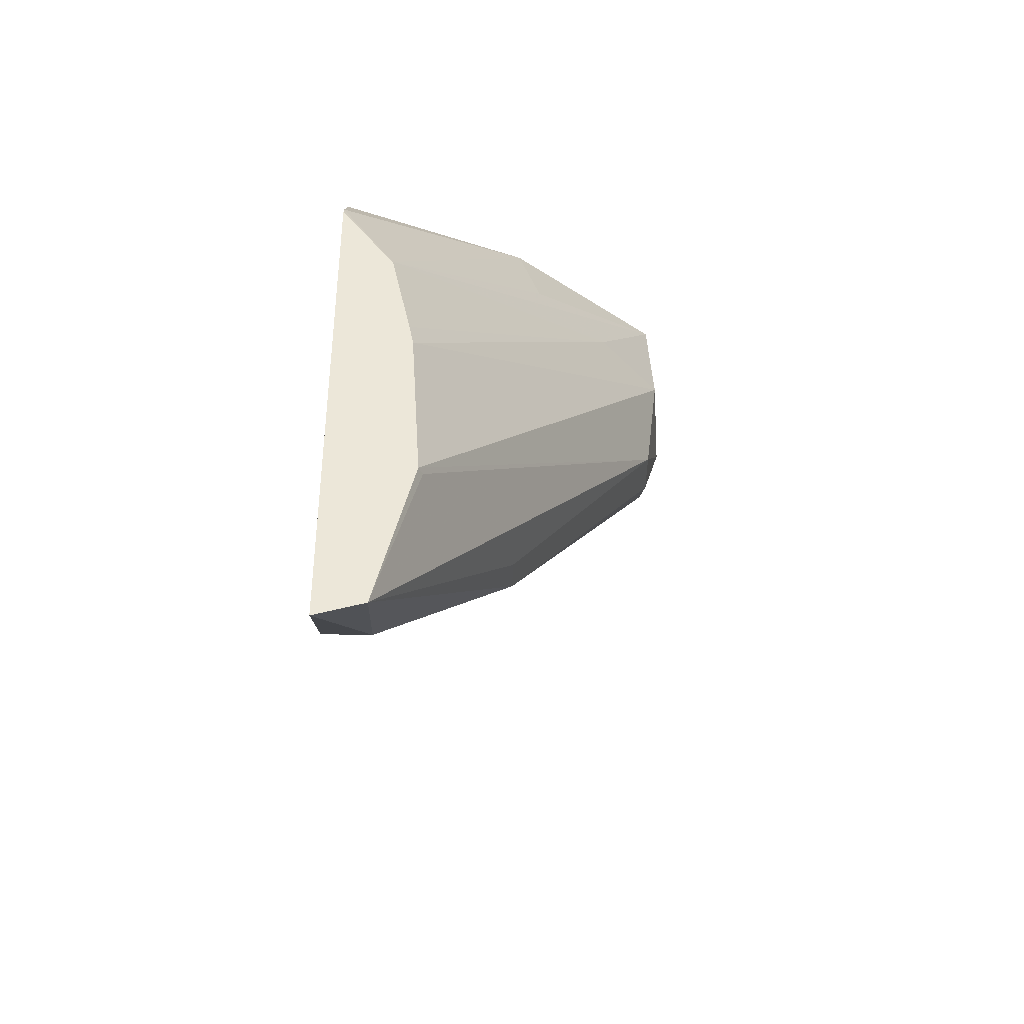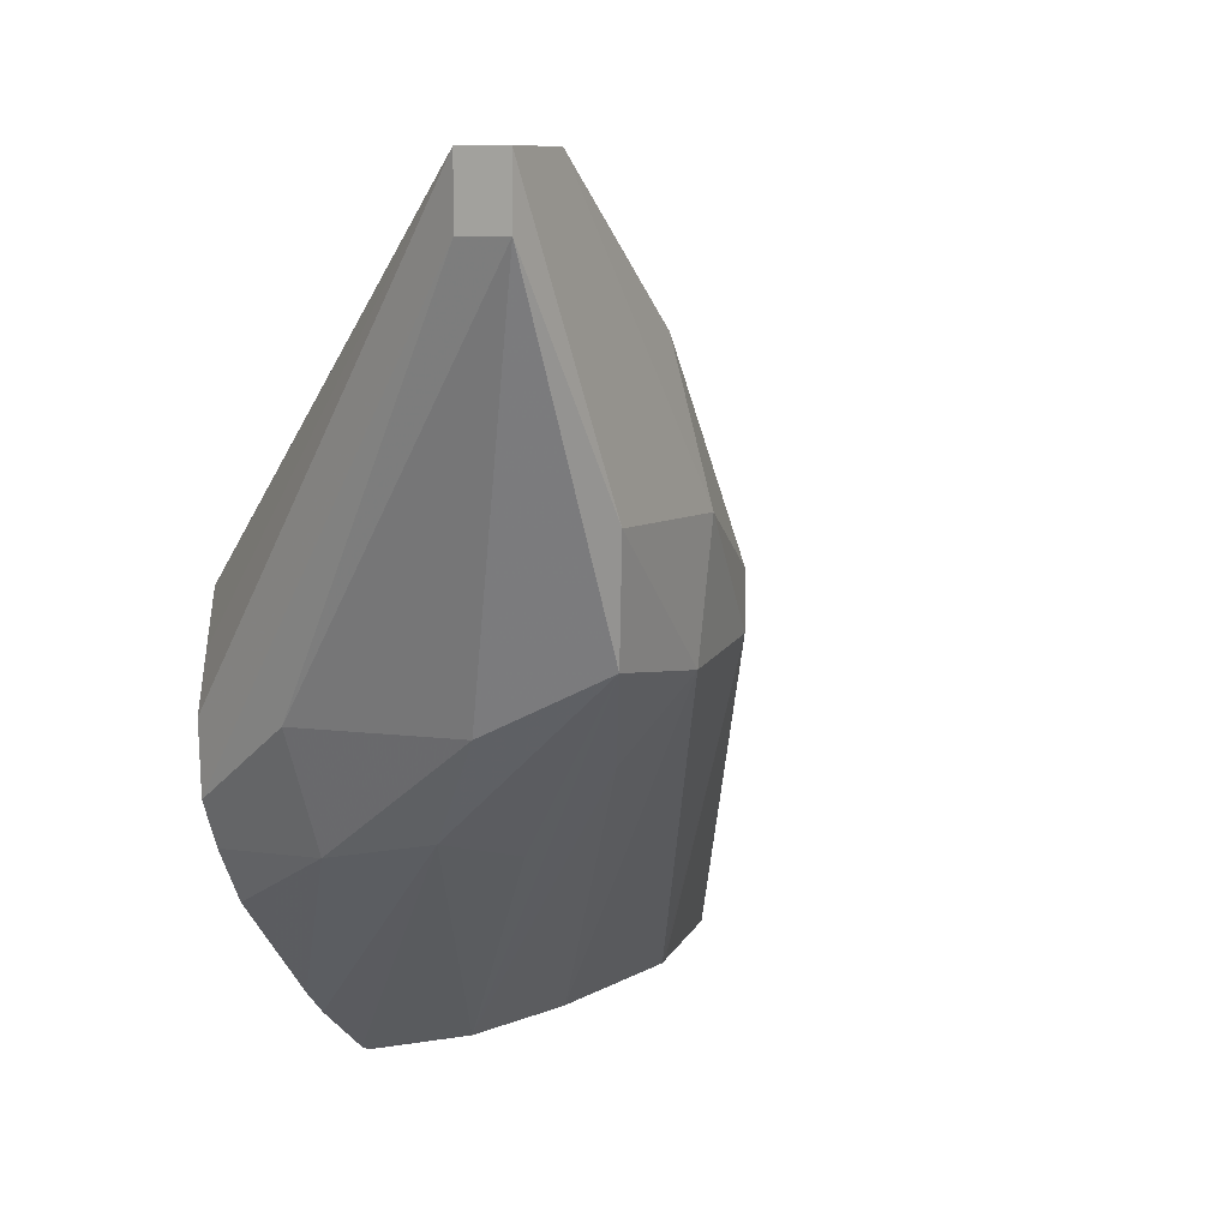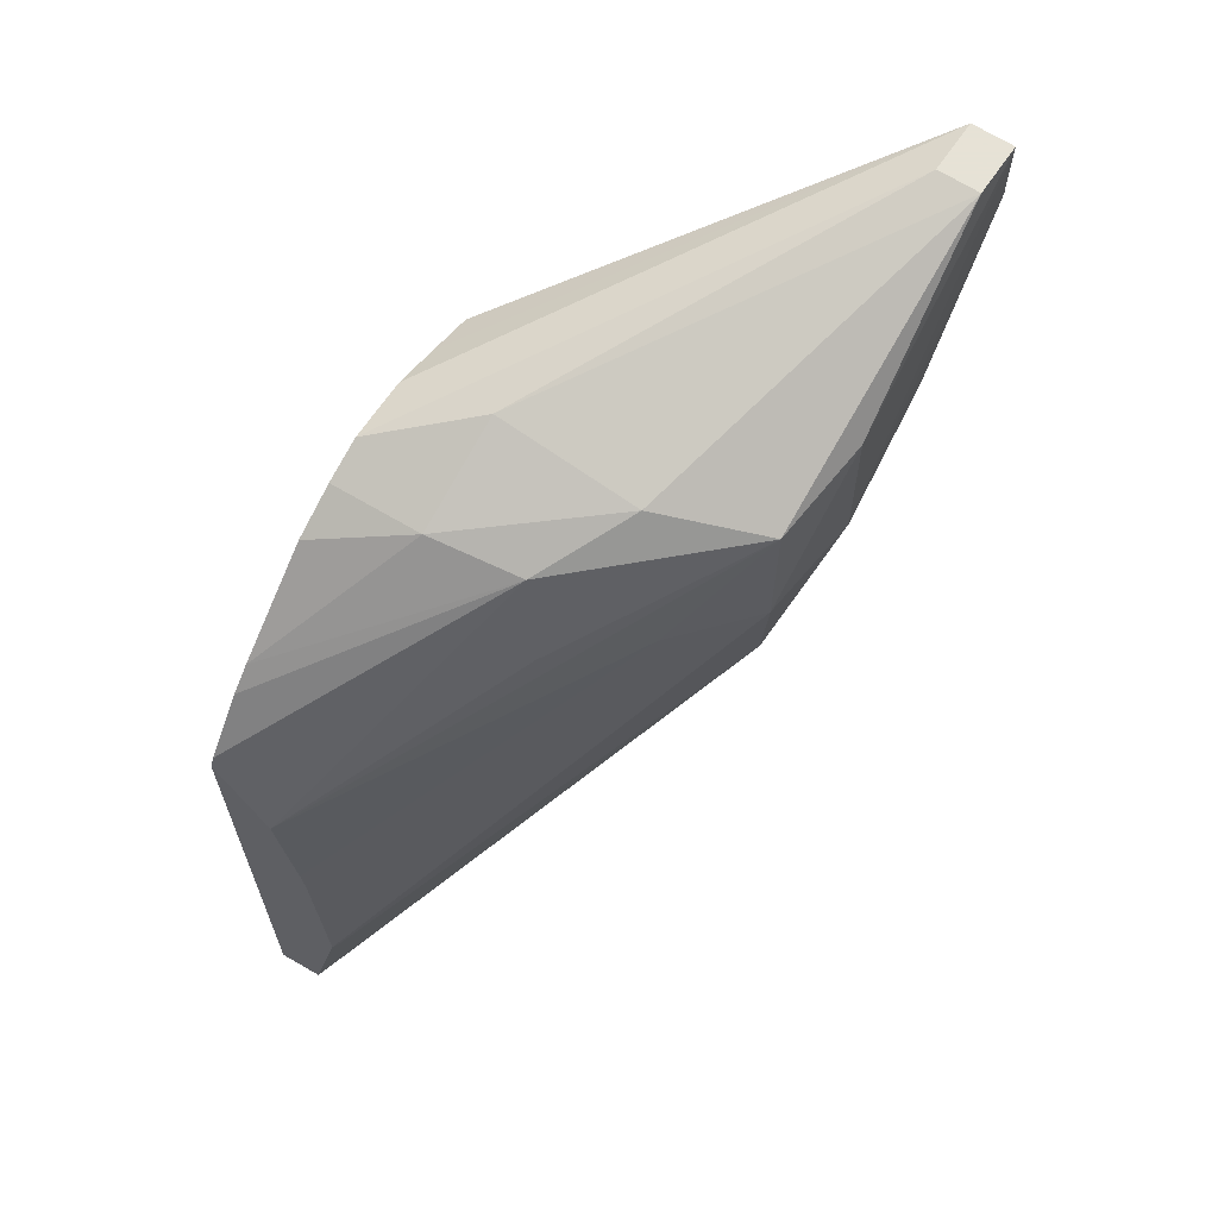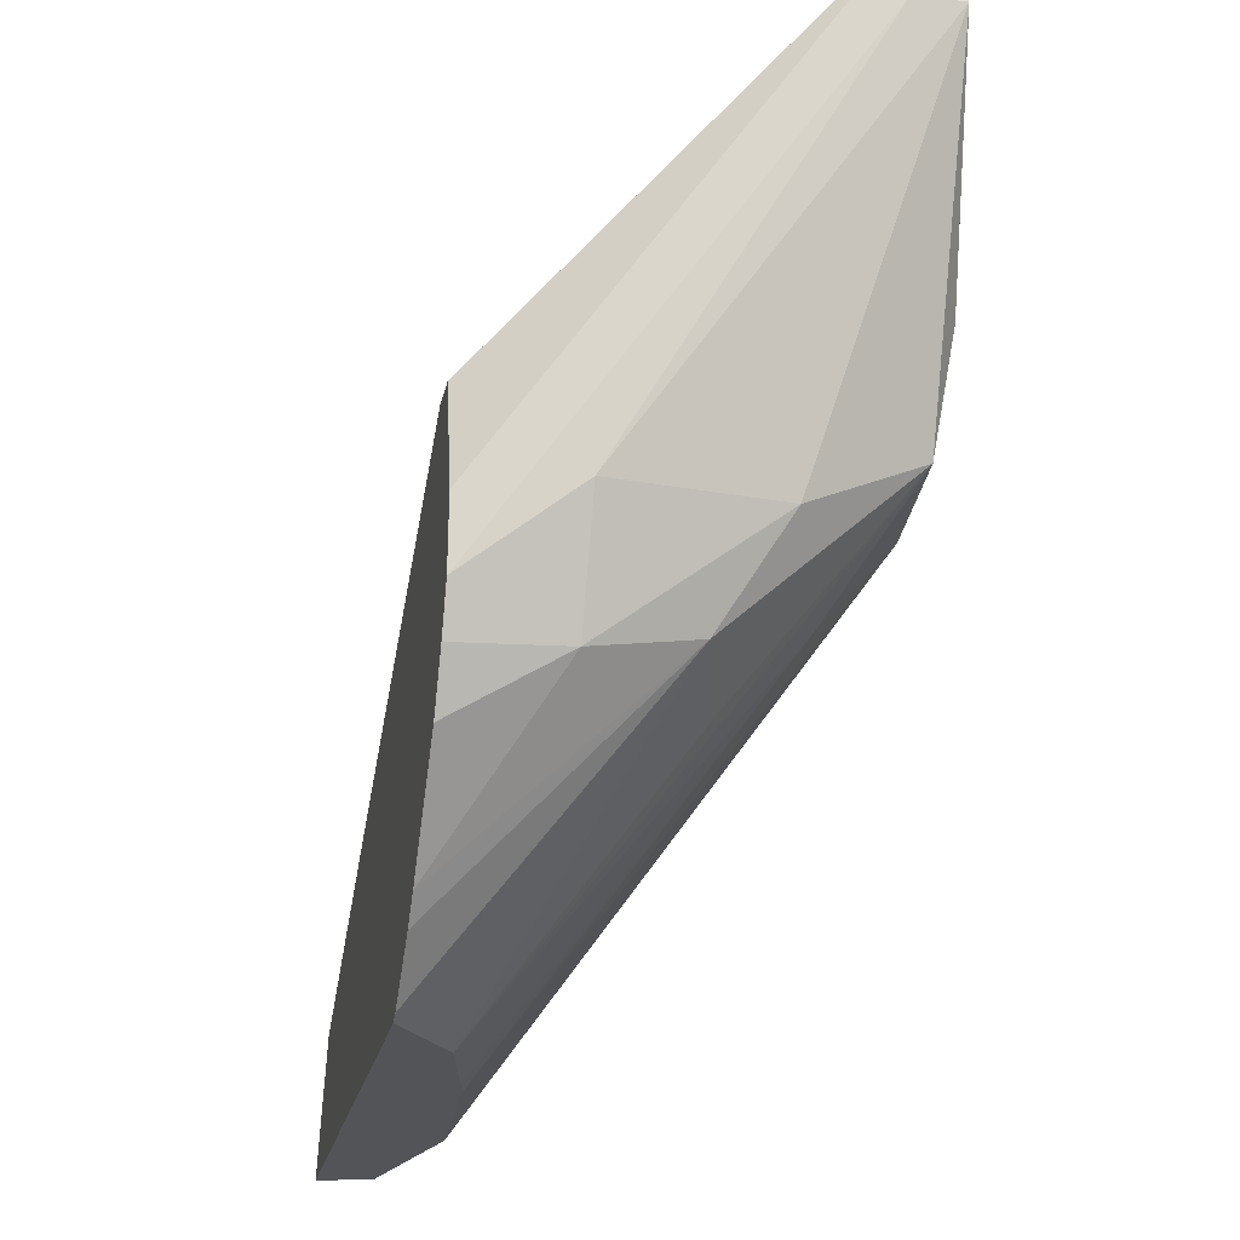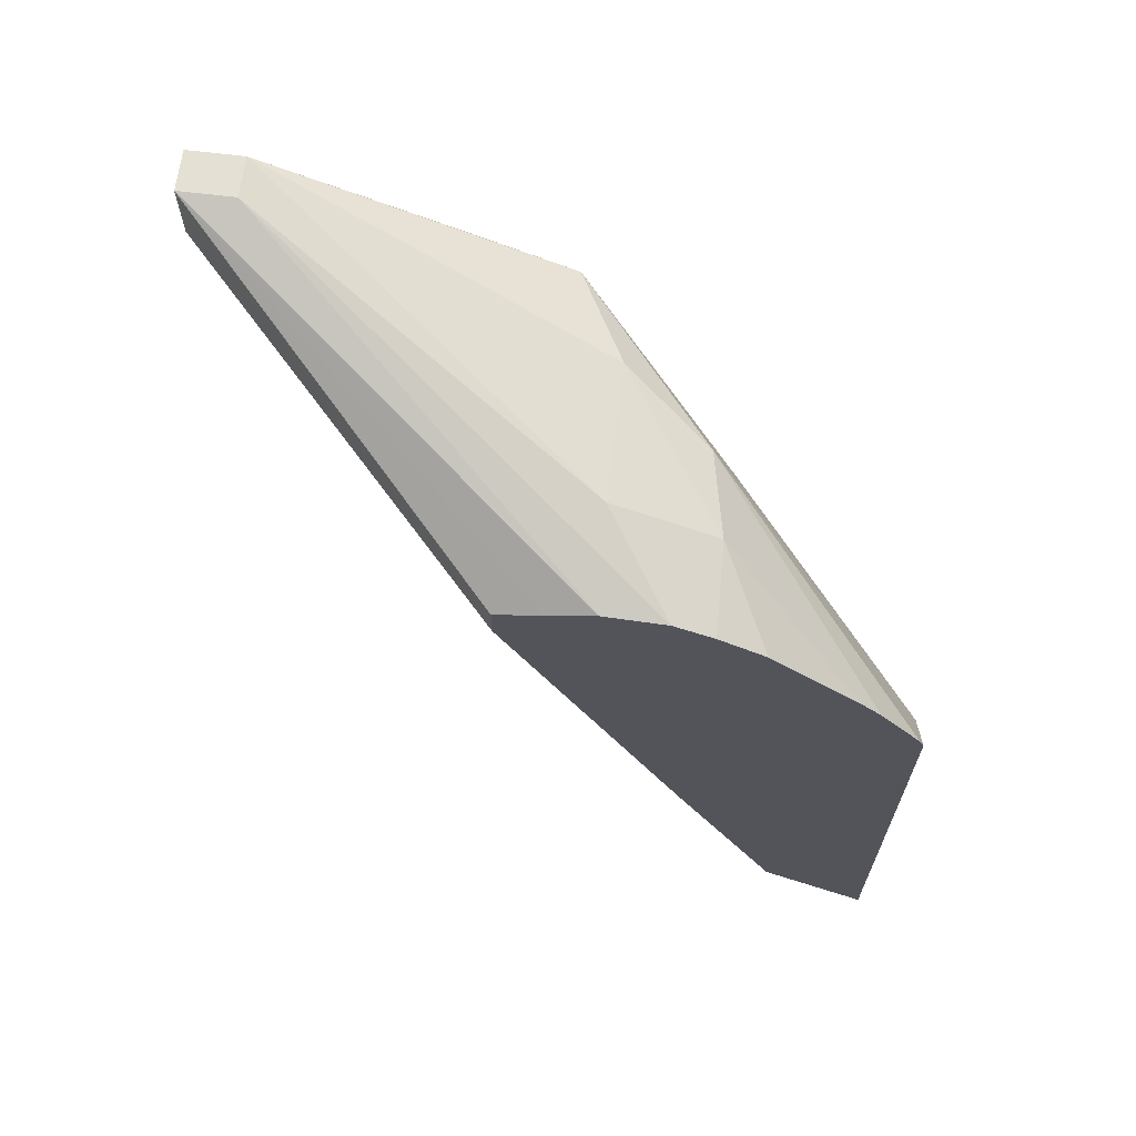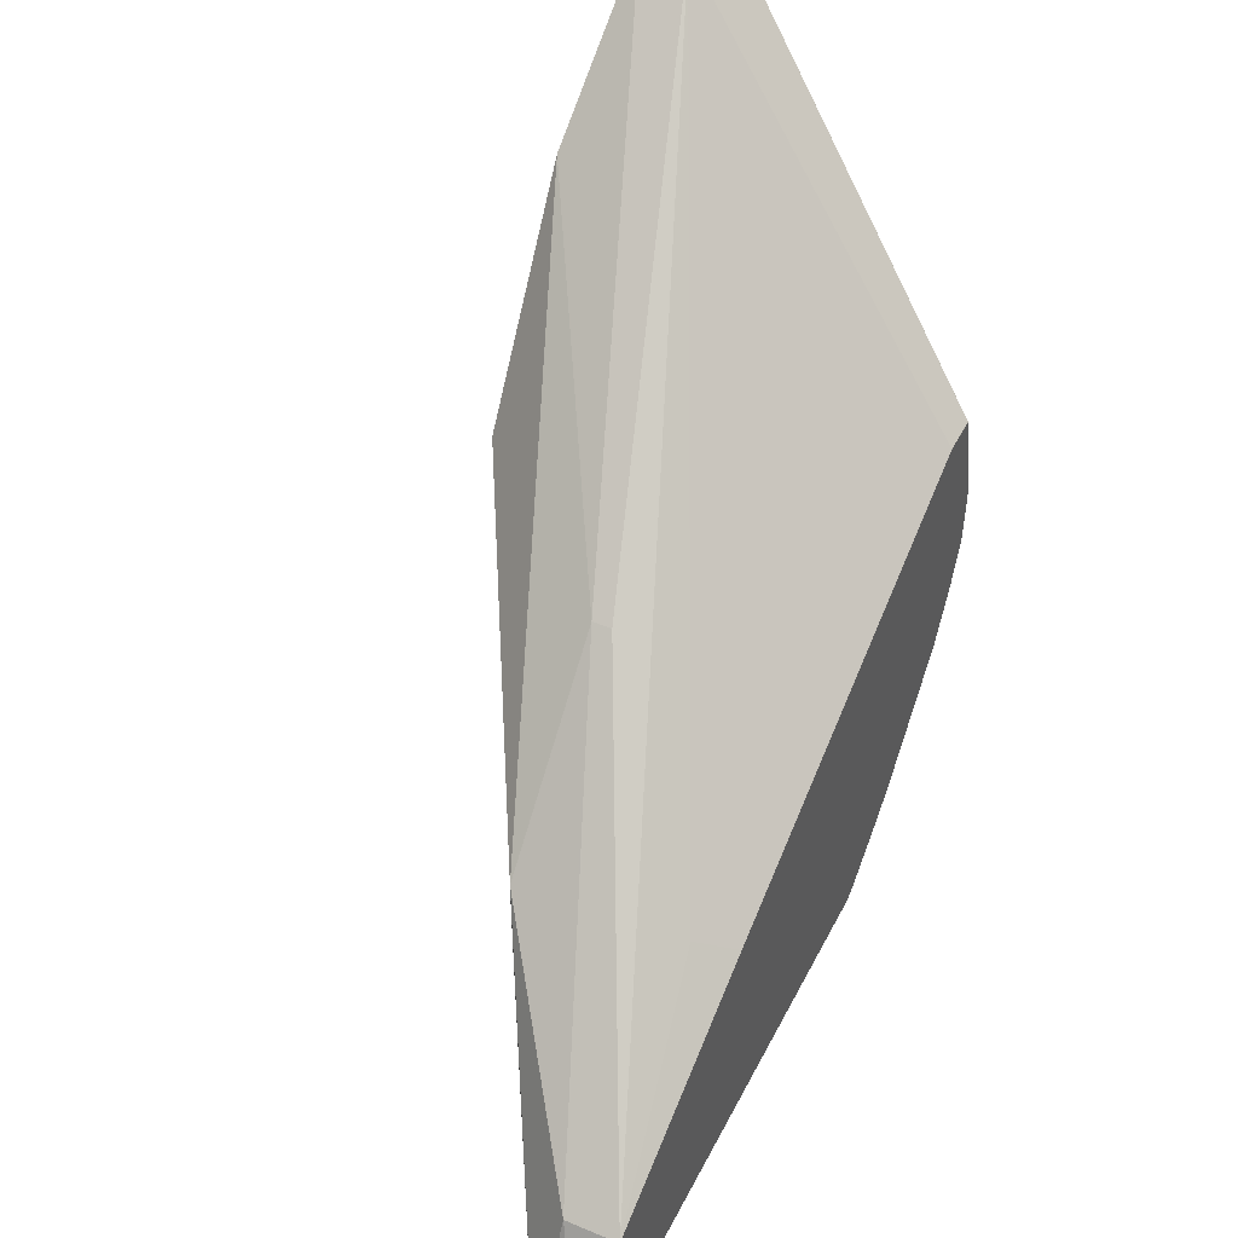
<metadata>
{"format":"obj","ext":"obj","renderer":"f3d","projection":"perspective","resolution":1024,"background":"white","views":[{"elev":-41.6,"azim":-1.2,"up":"+Z"},{"elev":8.0,"azim":28.0,"up":"+Y"},{"elev":63.8,"azim":33.9,"up":"+Z"},{"elev":-23.0,"azim":-11.4,"up":"+Y"},{"elev":65.9,"azim":-83.0,"up":"+Z"},{"elev":46.2,"azim":-154.3,"up":"+Y"}]}
</metadata>
<code>
v 0.0109 0.04346 0.008506
v 0.0109 0.0446 0.009198
v 0.01139 0.0446 0.009198
v 0.01141 0.04346 0.00866
v 0.0109 0.04346 0.01395
v 0.0109 0.04569 0.01144
v 0.01125 0.04588 0.01121
v 0.01399 0.05087 0.01691
v 0.0126 0.04754 0.01259
v 0.01279 0.04754 0.01259
v 0.01274 0.04603 0.01099
v 0.01185 0.04354 0.01029
v 0.0118 0.04346 0.01029
v 0.01274 0.04568 0.01099
v 0.01439 0.04724 0.01399
v 0.0109 0.0435 0.01405
v 0.01145 0.04346 0.01318
v 0.0109 0.04763 0.01563
v 0.0109 0.04763 0.01563
v 0.01399 0.05087 0.01758
v 0.01443 0.05087 0.01691
v 0.01451 0.0496 0.01551
v 0.01439 0.04774 0.01399
v 0.0117 0.04346 0.01198
v 0.01451 0.04711 0.01504
v 0.01462 0.04828 0.015
v 0.0109 0.04395 0.01463
v 0.01282 0.04581 0.01595
v 0.01166 0.04346 0.01221
v 0.01384 0.04632 0.01504
v 0.01446 0.04724 0.01617
v 0.01305 0.04556 0.01504
v 0.0109 0.04763 0.01601
v 0.0109 0.04763 0.01601
v 0.01443 0.05087 0.01758
v 0.0109 0.04715 0.01614
v 0.0109 0.04665 0.01626
v 0.01399 0.05029 0.01758
v 0.0146 0.04829 0.0164
v 0.0109 0.04417 0.01487
v 0.01339 0.04671 0.01639
v 0.01188 0.04563 0.01607
v 0.01443 0.05029 0.01758
v 0.0109 0.04601 0.01623
v 0.01188 0.04671 0.01656
v 0.0109 0.04511 0.01575
v 0.0109 0.0456 0.01604
f 6 18 19
f 5 17 16
f 35 43 39
f 37 44 38
f 28 32 31
f 28 31 41
f 20 36 37
f 20 37 38
f 21 35 26
f 21 26 22
f 1 27 40
f 1 16 27
f 8 10 9
f 8 21 10
f 24 25 30
f 22 26 23
f 38 44 45
f 38 45 43
f 2 6 7
f 1 6 2
f 13 15 25
f 13 25 24
f 17 32 28
f 17 31 32
f 4 12 13
f 4 11 14
f 4 14 15
f 4 15 12
f 12 15 13
f 11 15 14
f 1 5 16
f 1 17 5
f 8 19 34
f 8 34 20
f 1 44 37
f 1 47 44
f 1 18 6
f 1 33 18
f 20 33 36
f 20 34 33
f 10 22 11
f 10 21 22
f 42 47 46
f 41 45 42
f 44 47 45
f 42 45 47
f 6 19 8
f 6 8 7
f 11 22 23
f 11 23 15
f 40 42 46
f 41 43 45
f 8 35 21
f 8 20 35
f 20 43 35
f 20 38 43
f 27 28 40
f 26 35 39
f 25 31 30
f 25 39 31
f 31 39 43
f 31 43 41
f 1 29 17
f 1 24 29
f 28 41 42
f 28 42 40
f 1 4 13
f 1 13 24
f 24 30 29
f 25 26 39
f 3 10 11
f 3 11 4
f 1 2 3
f 1 3 4
f 18 34 19
f 18 33 34
f 1 46 47
f 1 40 46
f 15 23 26
f 15 26 25
f 2 10 3
f 2 9 10
f 17 29 30
f 17 30 31
f 1 37 36
f 1 36 33
f 2 8 9
f 2 7 8
f 16 28 27
f 16 17 28

</code>
